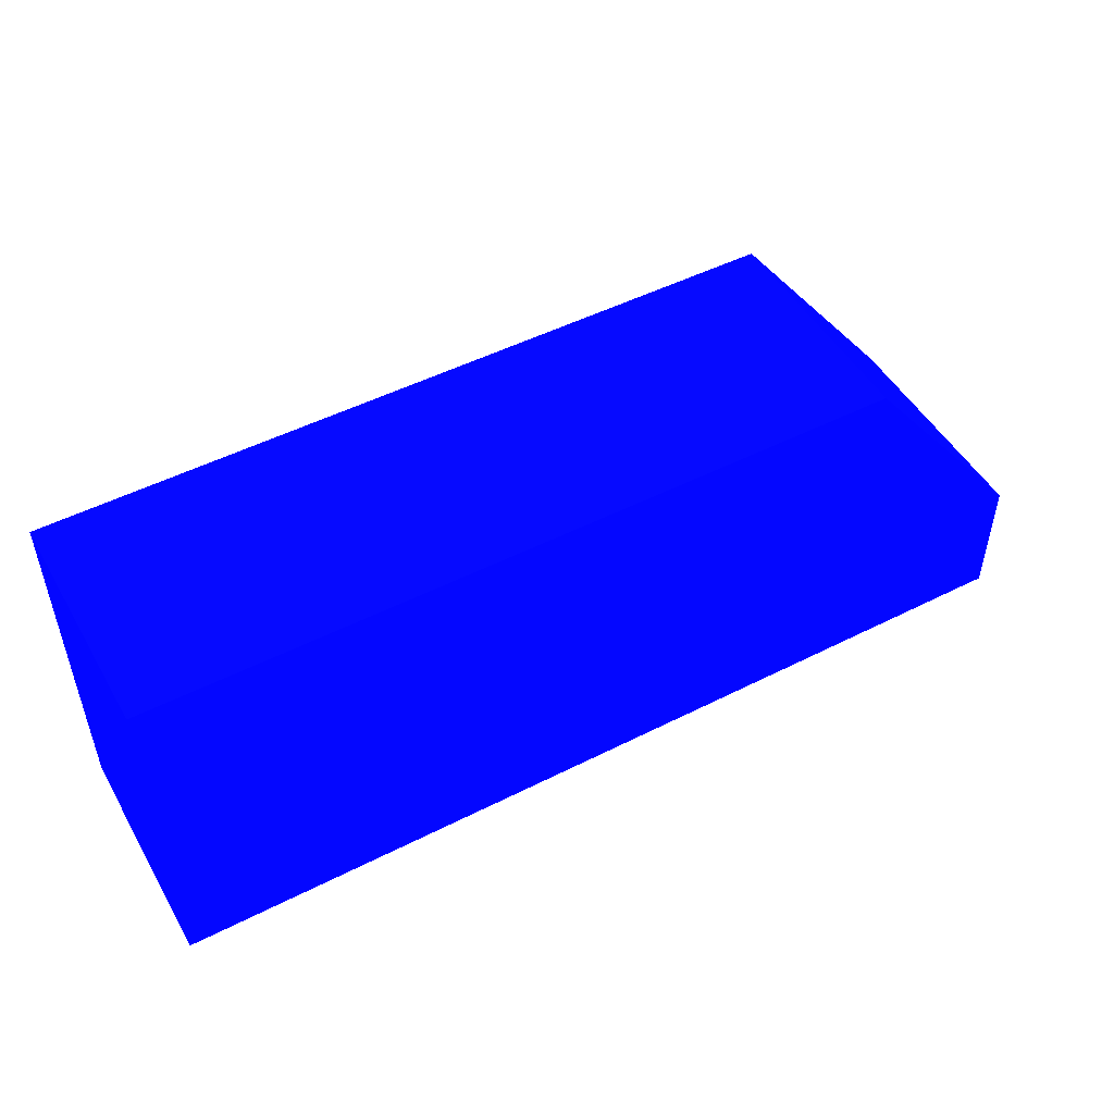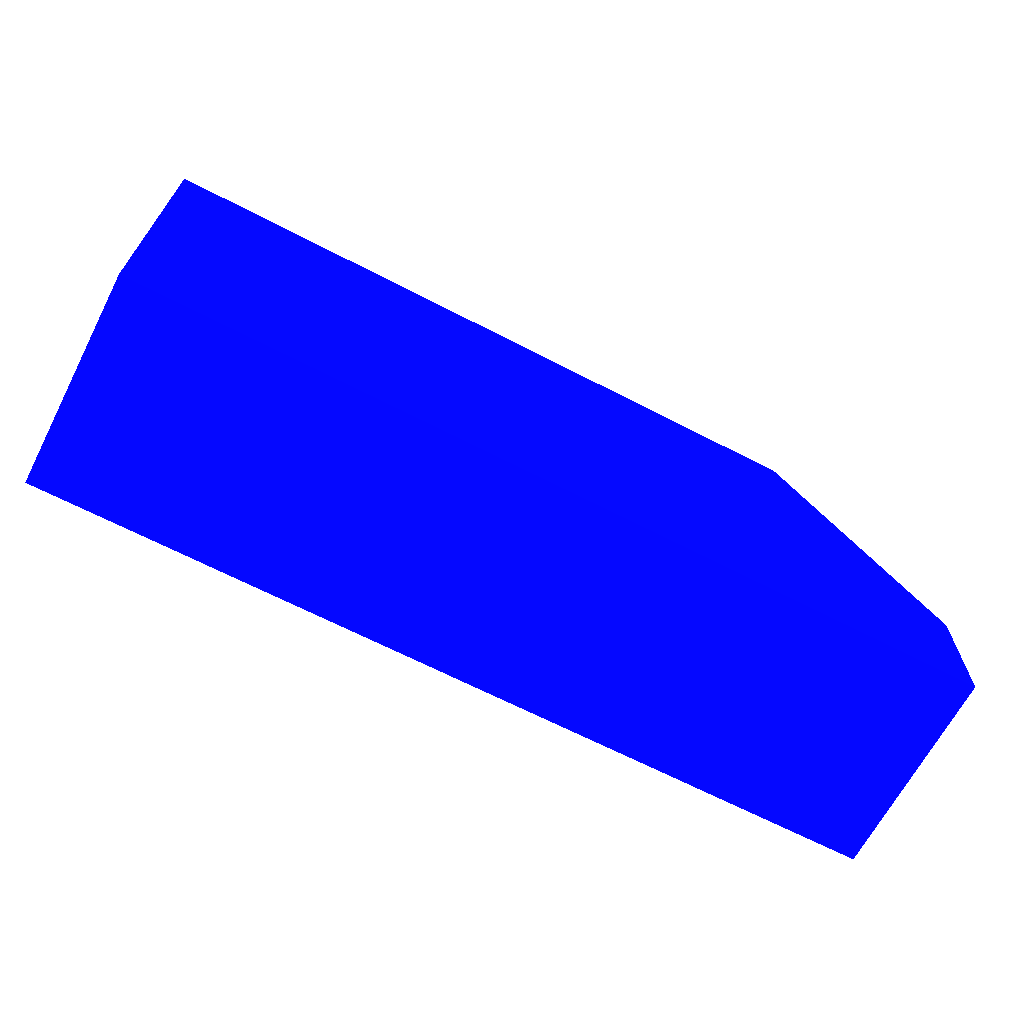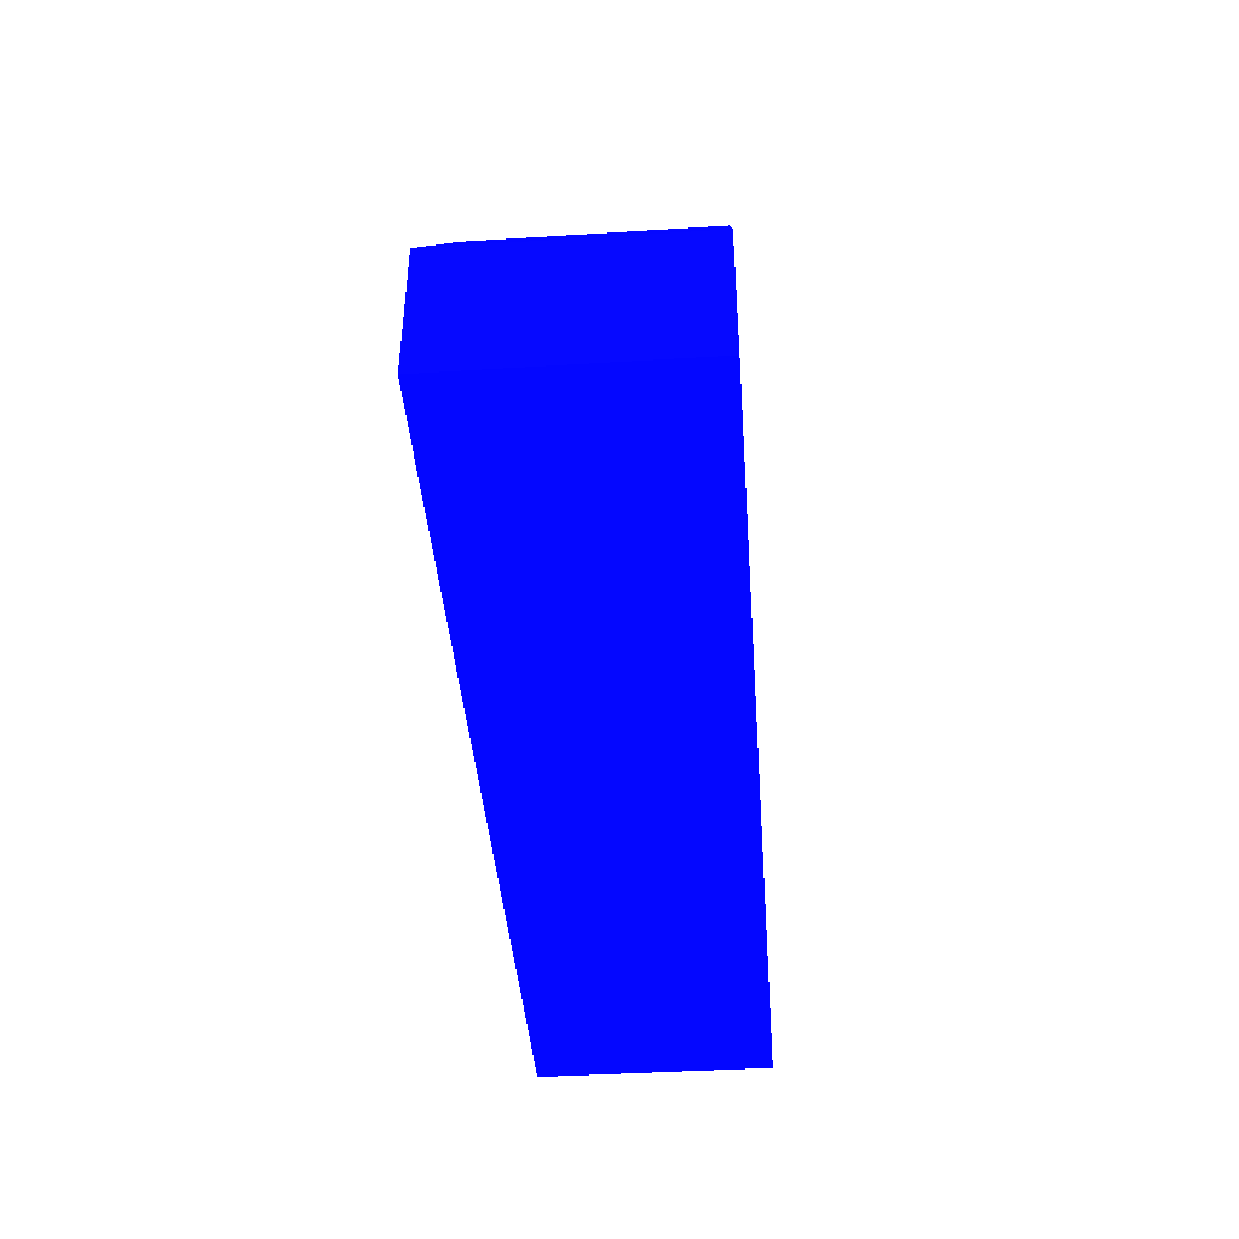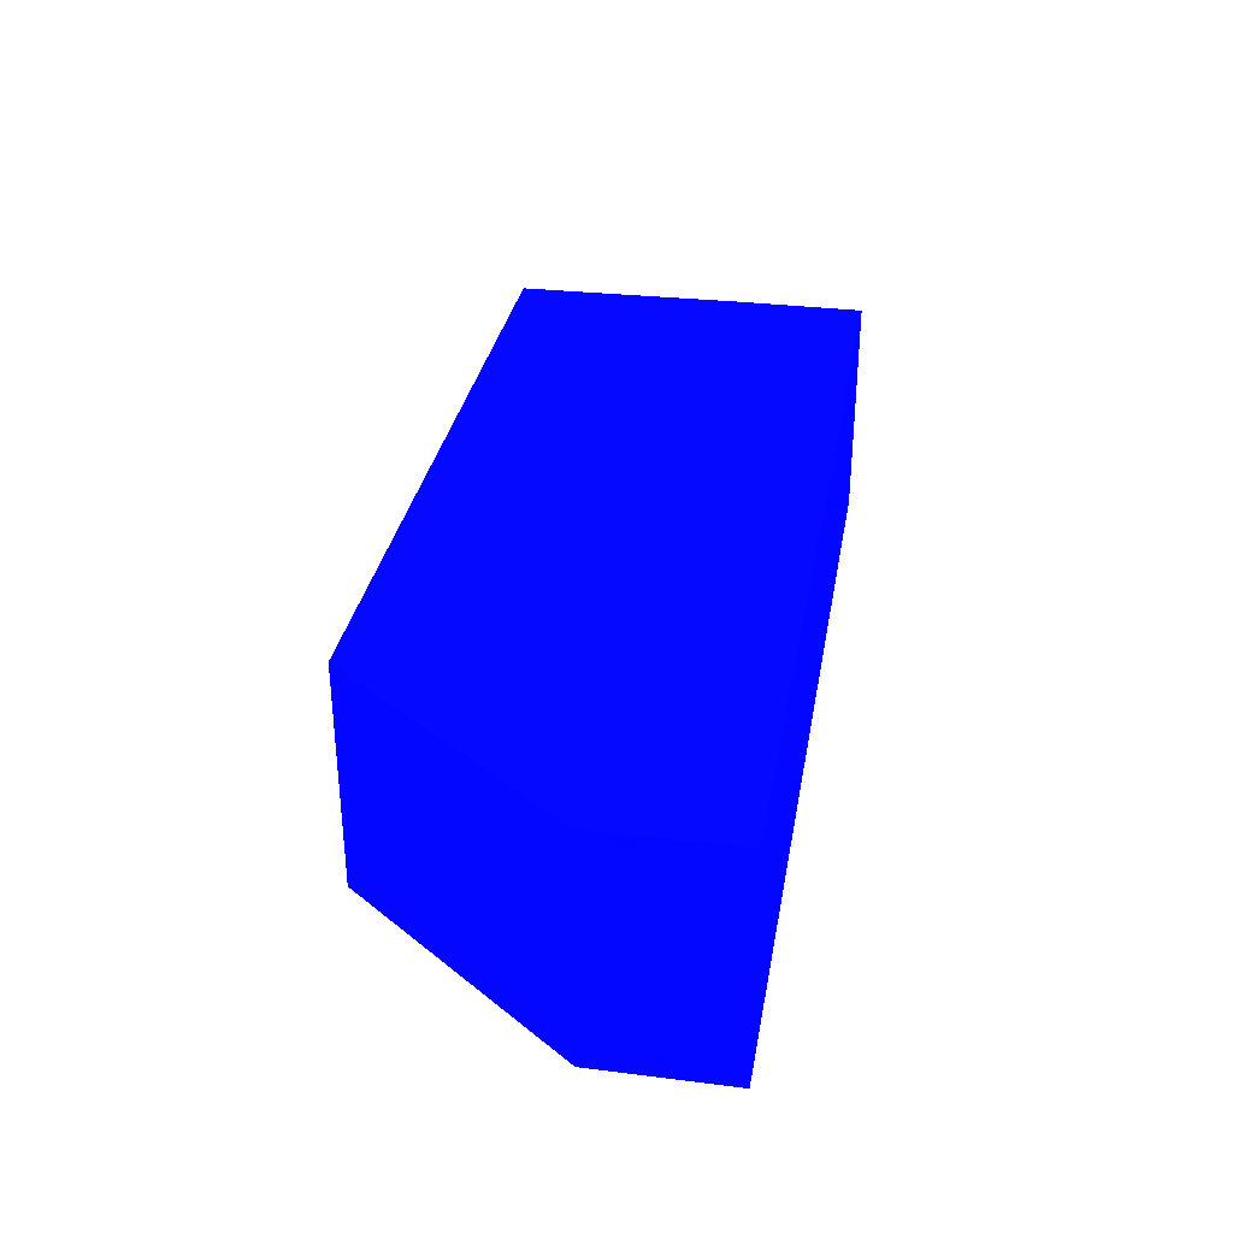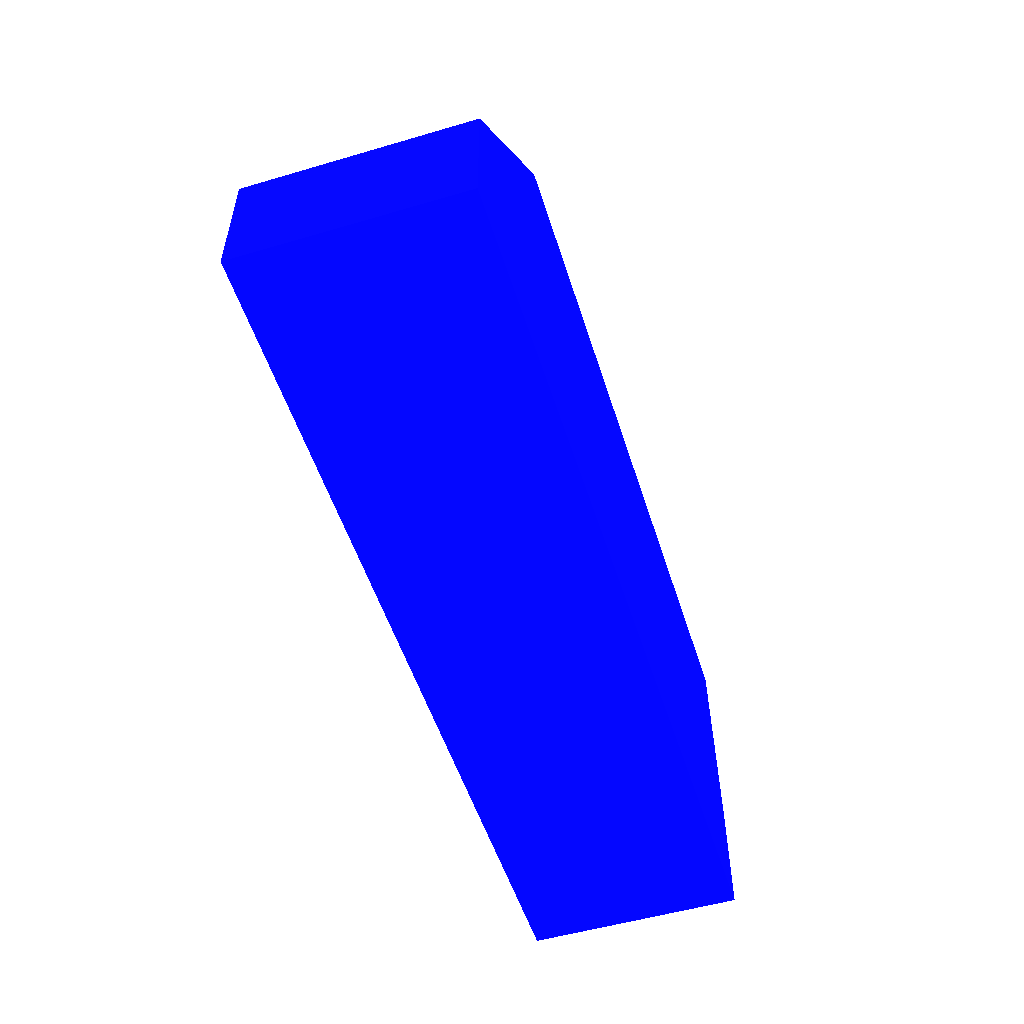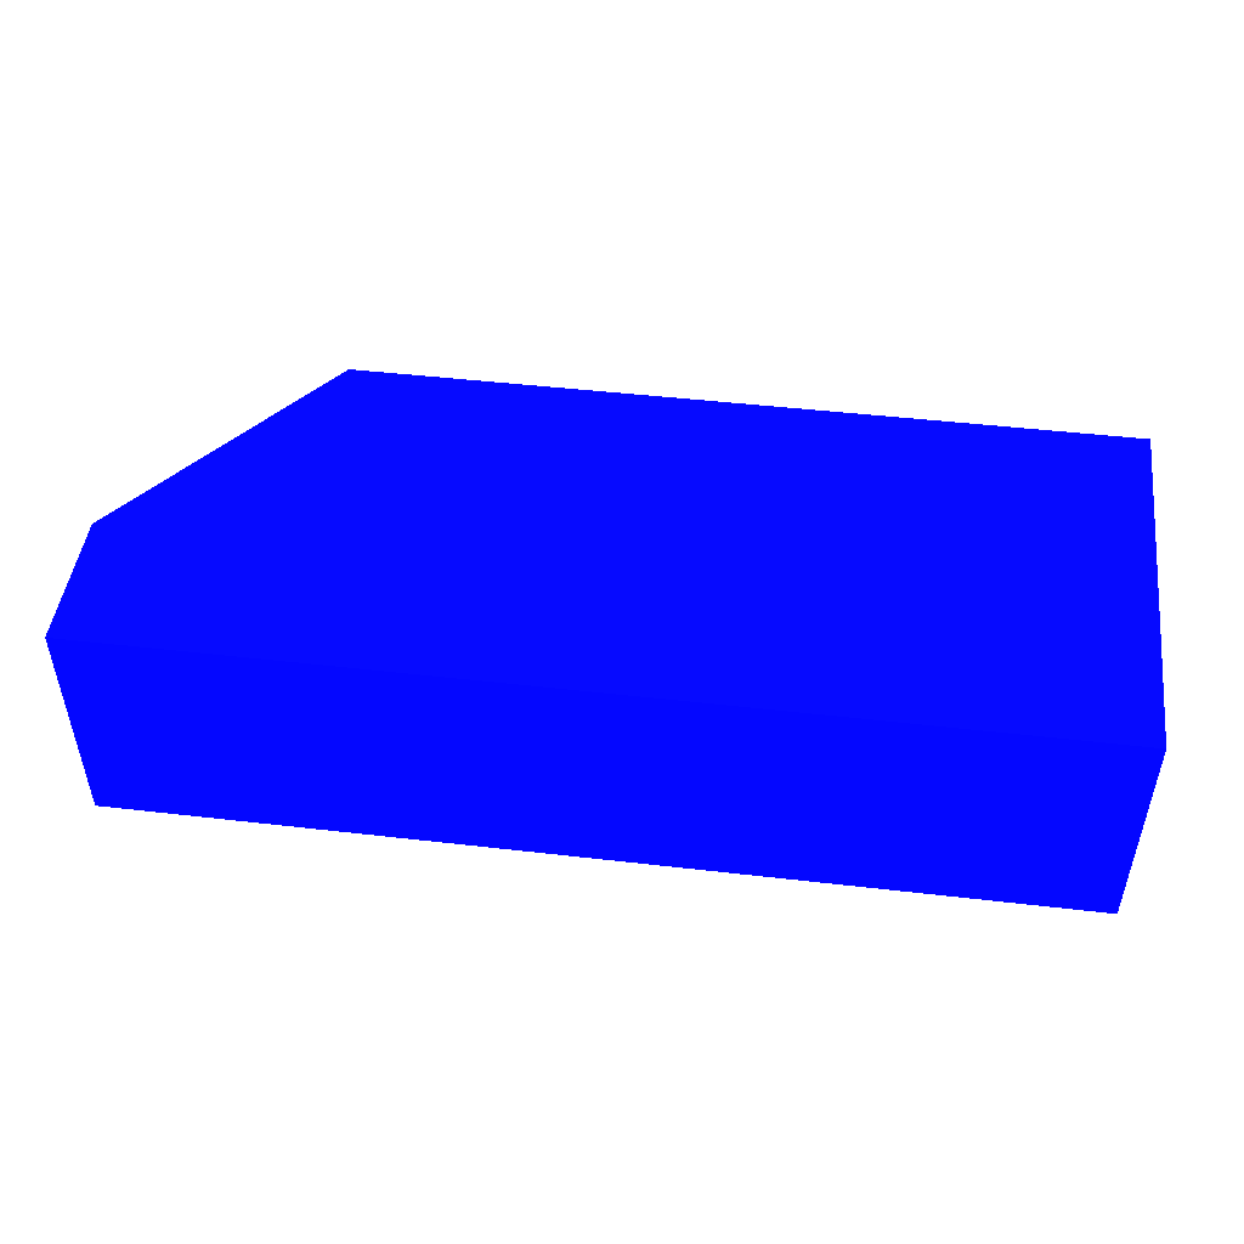
<metadata>
{"format":"obj","ext":"obj","renderer":"f3d","projection":"perspective","resolution":1024,"background":"white","views":[{"elev":49.8,"azim":-29.2,"up":"+Z"},{"elev":-66.3,"azim":-27.5,"up":"+Z"},{"elev":-41.9,"azim":94.3,"up":"+Z"},{"elev":32.3,"azim":99.9,"up":"+Y"},{"elev":-53.0,"azim":107.5,"up":"+Z"},{"elev":47.9,"azim":-172.6,"up":"+Y"}]}
</metadata>
<code>
v -2.25 -5.258 -9.763 0.01176 0.01961 0.9882
v -2.25 -5.258 -9.591 0.01176 0.01961 0.9882
v -2.25 -5.149 -9.763 0.01176 0.01961 0.9882
v -1.816 -5.258 -9.763 0.01176 0.01961 0.9882
v -2.25 -5.15 -9.591 0.01176 0.01961 0.9882
v -1.9 -5.258 -9.591 0.01176 0.01961 0.9882
v -2.25 -5.149 -9.7 0.01176 0.01961 0.9882
v -1.816 -5.149 -9.763 0.01176 0.01961 0.9882
v -1.816 -5.258 -9.7 0.01176 0.01961 0.9882
v -1.9 -5.15 -9.591 0.01176 0.01961 0.9882
v -1.816 -5.149 -9.7 0.01176 0.01961 0.9882
f 1 2 5
f 1 5 7
f 1 7 3
f 1 3 8
f 1 8 4
f 1 4 9
f 1 9 6
f 1 6 2
f 2 6 10
f 2 10 5
f 3 7 11
f 3 11 8
f 4 8 11
f 4 11 9
f 5 10 11
f 5 11 7
f 6 9 11
f 6 11 10

</code>
